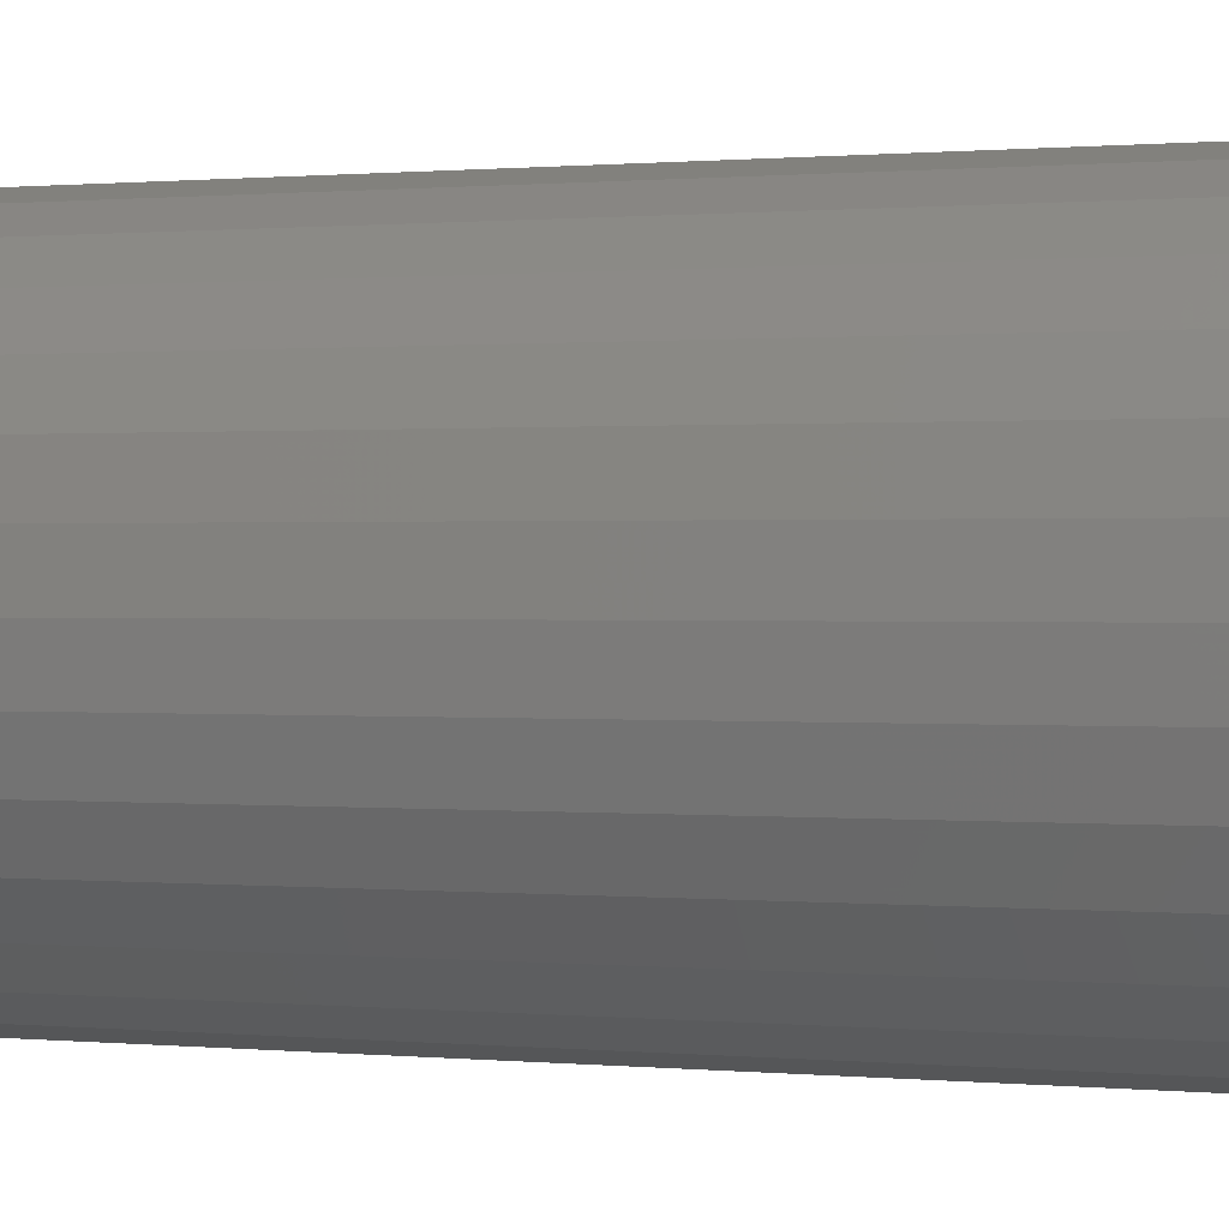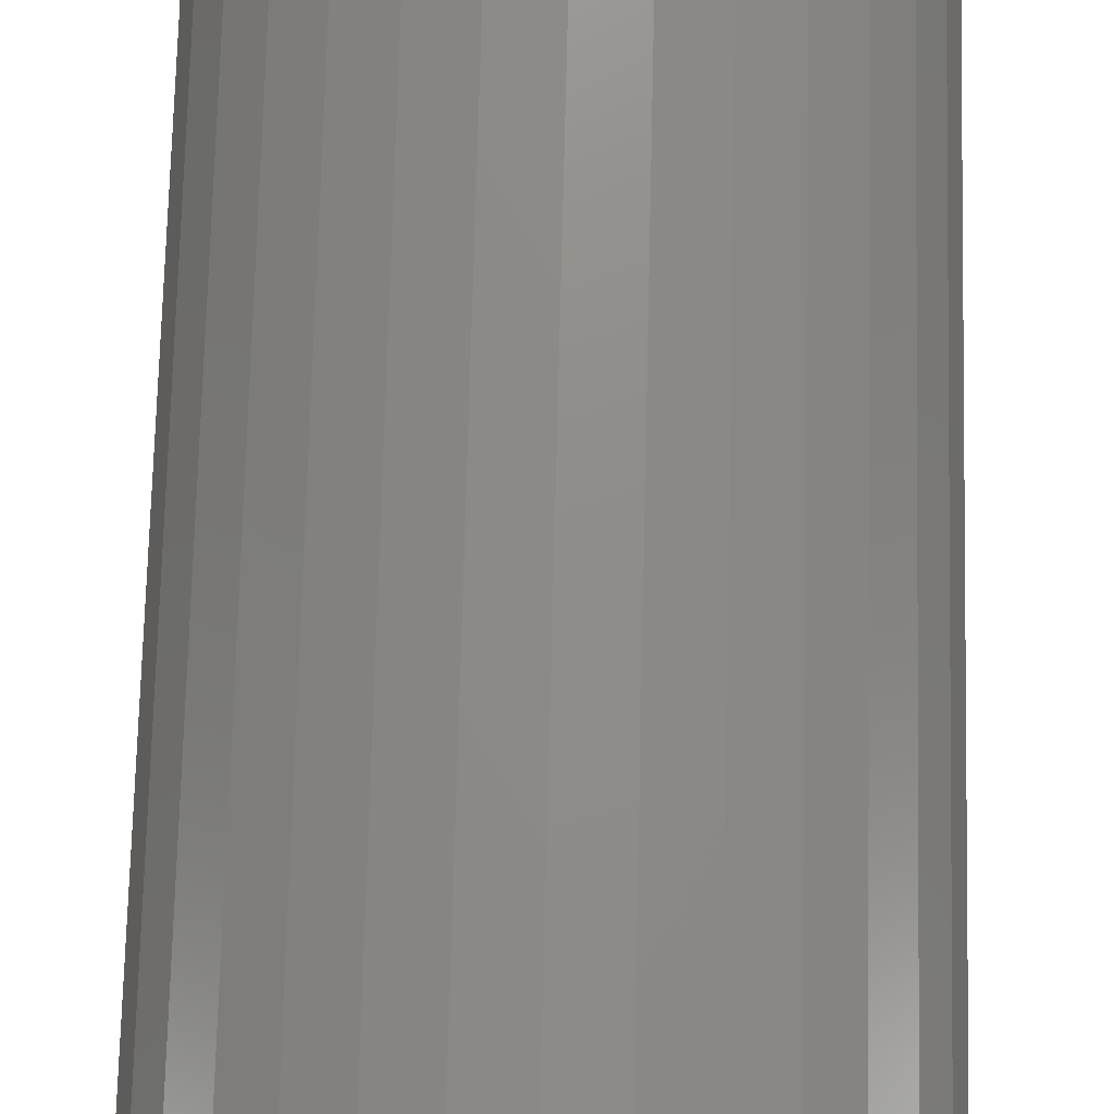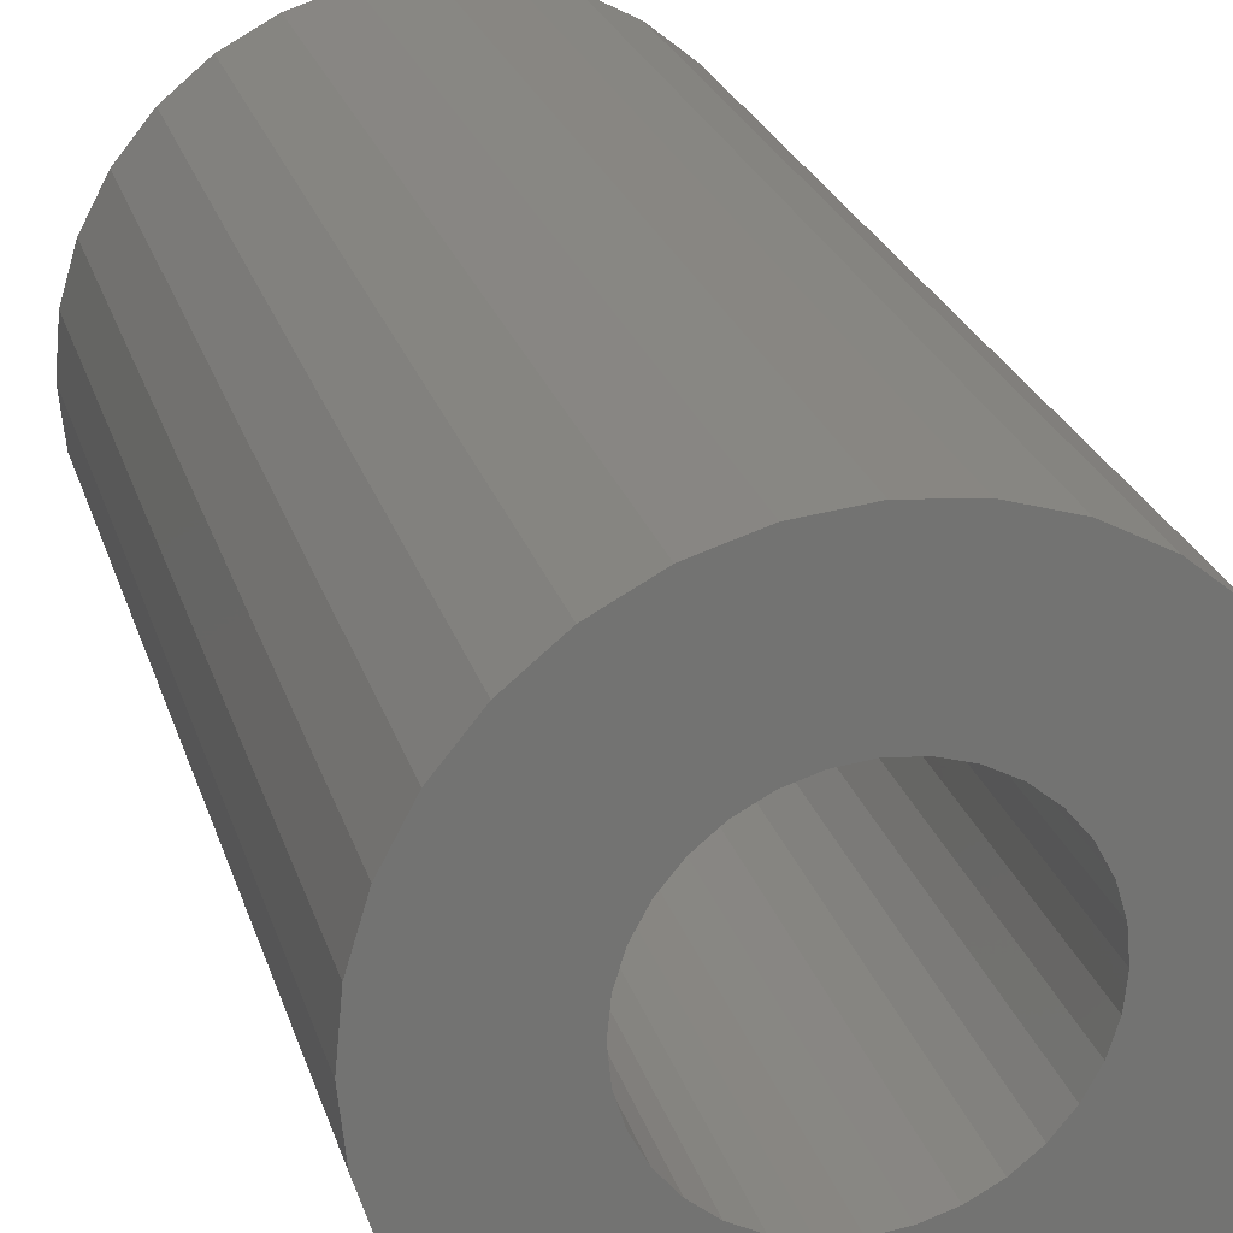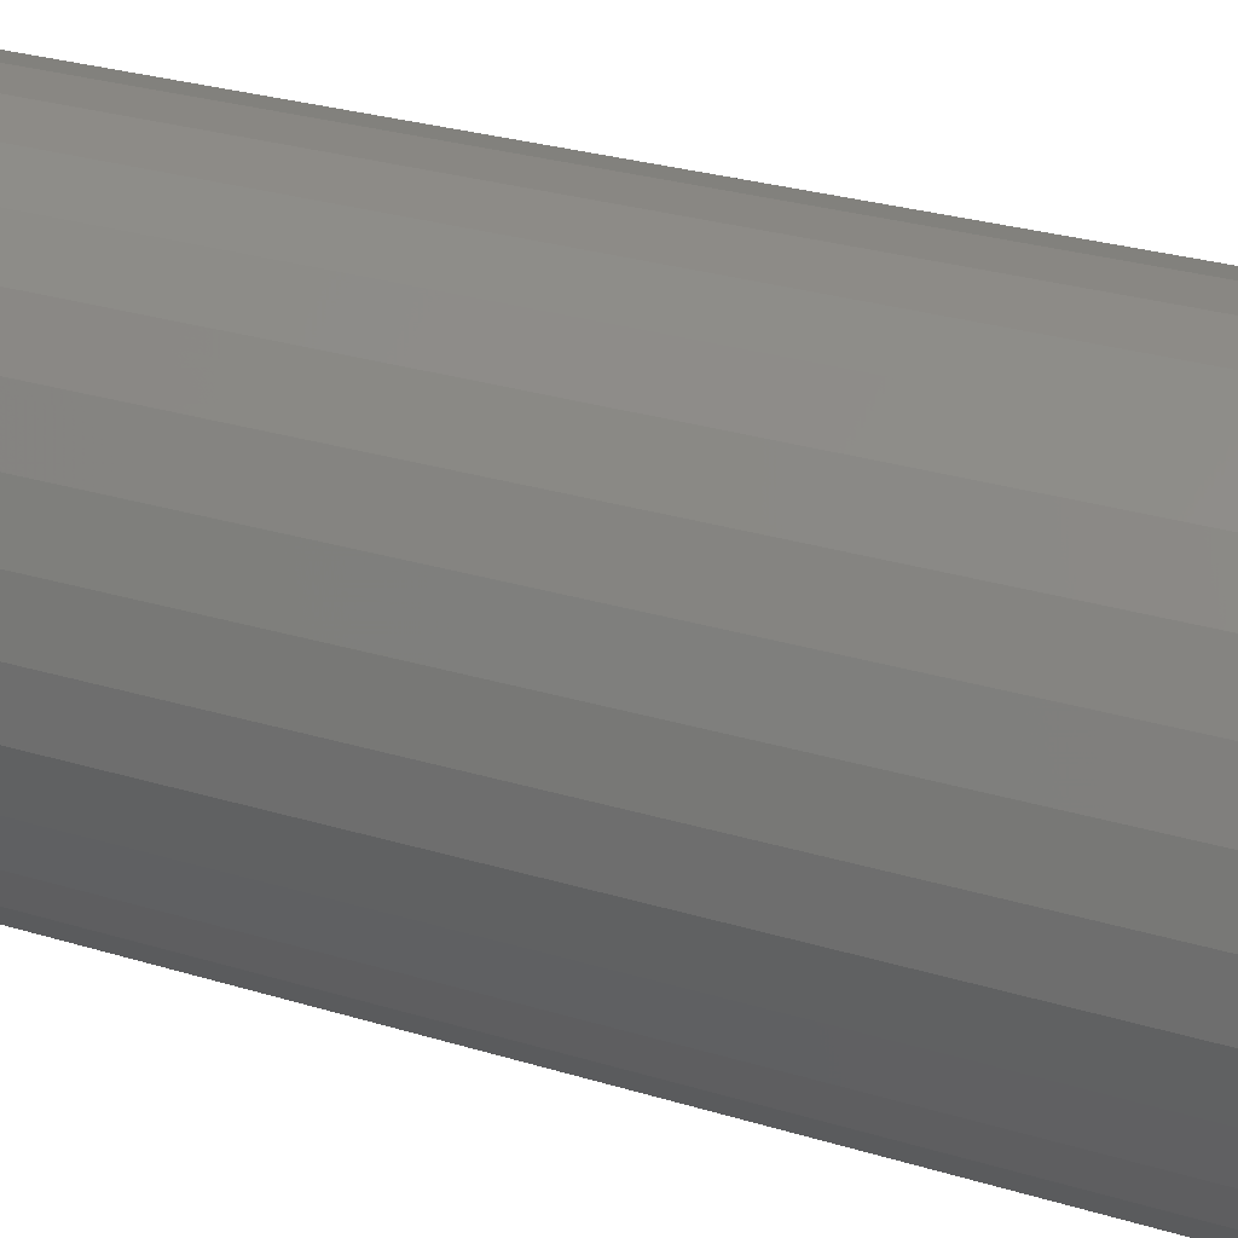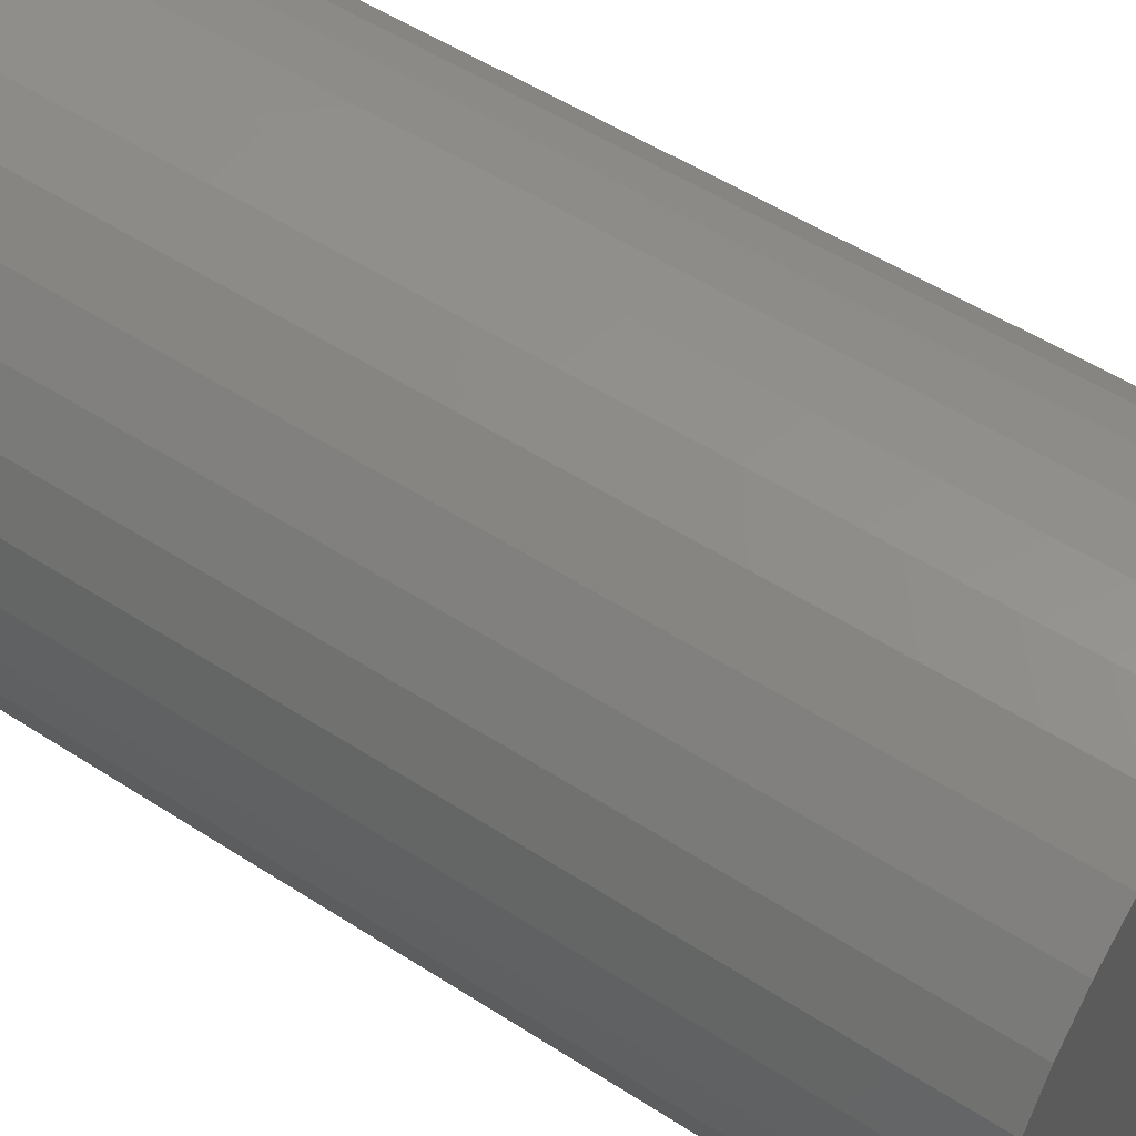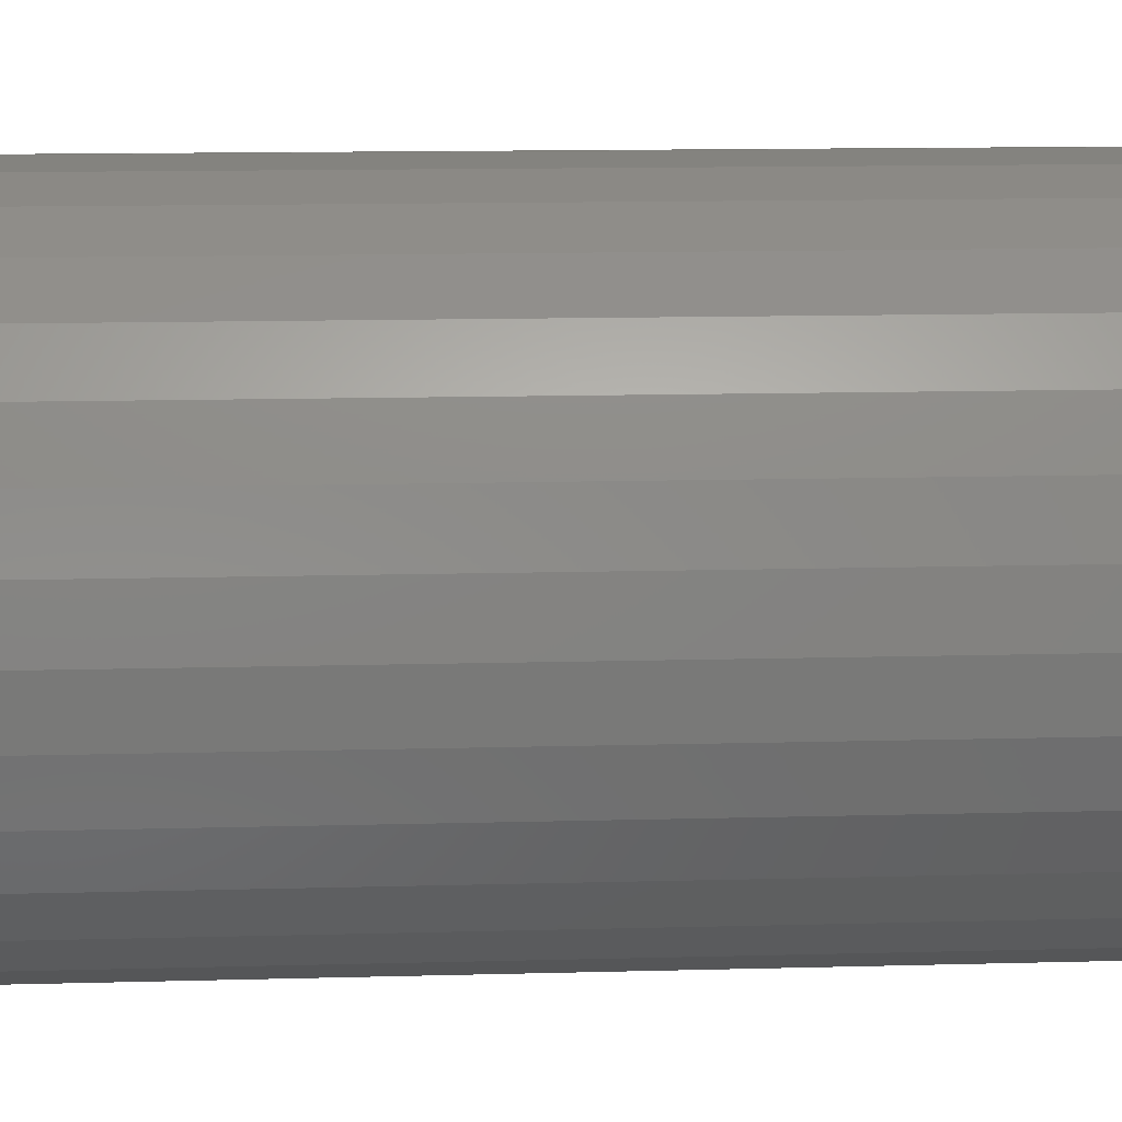
<metadata>
{"format":"stl","ext":"stl","renderer":"f3d","projection":"perspective","resolution":1024,"background":"white","views":[{"elev":0.6,"azim":109.9,"up":"+Y"},{"elev":74.3,"azim":1.4,"up":"+Y"},{"elev":24.5,"azim":-15.3,"up":"+Y"},{"elev":30.2,"azim":-66.5,"up":"+Y"},{"elev":51.8,"azim":125.1,"up":"+Y"},{"elev":12.6,"azim":-93.7,"up":"+Y"}]}
</metadata>
<code>
# stl→obj: 128 verts, 252 faces
v -0.1172 1.454e-17 0.75
v -0.1149 0.02317 0.75
v -0.2344 1.337e-16 0.75
v 0.06754 0.09874 0.75
v 0.08553 0.08397 0.75
v 0.2195 0.09029 0.75
v 0.001563 0.1187 0.75
v 0.02473 0.1165 0.75
v 0.1977 0.1311 0.75
v 0.1684 0.1668 0.75
v 0.1326 0.1962 0.75
v 0.09185 0.218 0.75
v 0.04759 0.2314 0.75
v 0.001563 0.2359 0.75
v -0.04447 0.2314 0.75
v -0.08873 0.218 0.75
v -0.1295 0.1962 0.75
v -0.1653 0.1668 0.75
v -0.1946 0.1311 0.75
v -0.2164 0.09029 0.75
v -0.06441 0.09874 0.75
v -0.04388 0.1097 0.75
v -0.0216 0.1165 0.75
v -0.1946 -0.1311 0.75
v -0.1653 -0.1668 0.75
v 0.001563 -0.1187 0.75
v -0.0216 -0.1165 0.75
v -0.04388 -0.1097 0.75
v -0.06441 -0.09874 0.75
v -0.08241 -0.08397 0.75
v -0.2164 -0.09029 0.75
v -0.1295 -0.1962 0.75
v -0.08873 -0.218 0.75
v -0.04447 -0.2314 0.75
v 0.001563 -0.2359 0.75
v 0.04759 -0.2314 0.75
v 0.09185 -0.218 0.75
v 0.1326 -0.1962 0.75
v 0.1684 -0.1668 0.75
v 0.1977 -0.1311 0.75
v 0.04701 0.1097 0.75
v 0.2195 -0.09029 0.75
v 0.08553 -0.08397 0.75
v 0.06754 -0.09874 0.75
v 0.04701 -0.1097 0.75
v 0.02473 -0.1165 0.75
v -0.2298 0.04603 0.75
v -0.09717 0.06597 0.75
v -0.08241 0.08397 0.75
v -0.1081 0.04544 0.75
v -0.1149 -0.02317 0.75
v -0.2298 -0.04603 0.75
v -0.1081 -0.04544 0.75
v -0.09717 -0.06597 0.75
v 0.233 0.04603 0.75
v 0.1003 0.06597 0.75
v 0.1113 0.04544 0.75
v 0.2375 0 0.75
v 0.118 0.02317 0.75
v 0.1203 4.395e-17 0.75
v 0.233 -0.04603 0.75
v 0.118 -0.02317 0.75
v 0.1113 -0.04544 0.75
v 0.1003 -0.06597 0.75
v 0.001563 -0.1187 0.03125
v 0.02473 -0.1165 0.03125
v 0.04701 -0.1097 0.03125
v 0.06754 -0.09874 0.03125
v 0.08553 -0.08397 0.03125
v 0.1003 -0.06597 0.03125
v 0.1113 -0.04544 0.03125
v 0.118 -0.02317 0.03125
v 0.1203 -2.908e-17 0.03125
v -0.0216 -0.1165 0.03125
v -0.04388 -0.1097 0.03125
v -0.06441 -0.09874 0.03125
v -0.08241 -0.08397 0.03125
v -0.09717 -0.06597 0.03125
v -0.1081 -0.04544 0.03125
v -0.1149 -0.02317 0.03125
v -0.1172 -3.819e-17 0.03125
v 0.001563 0.1187 0.03125
v -0.0216 0.1165 0.03125
v -0.04388 0.1097 0.03125
v -0.06441 0.09874 0.03125
v -0.08241 0.08397 0.03125
v -0.09717 0.06597 0.03125
v -0.1081 0.04544 0.03125
v -0.1149 0.02317 0.03125
v 0.02473 0.1165 0.03125
v 0.04701 0.1097 0.03125
v 0.06754 0.09874 0.03125
v 0.08553 0.08397 0.03125
v 0.1003 0.06597 0.03125
v 0.1113 0.04544 0.03125
v 0.118 0.02317 0.03125
v 0.2375 -2.673e-16 -0.08594
v 0.233 -0.04603 -0.08594
v 0.2195 -0.09029 -0.08594
v 0.1977 -0.1311 -0.08594
v 0.1684 -0.1668 -0.08594
v 0.1326 -0.1962 -0.08594
v 0.09185 -0.218 -0.08594
v 0.04759 -0.2314 -0.08594
v 0.001563 -0.2359 -0.08594
v -0.04447 -0.2314 -0.08594
v -0.08873 -0.218 -0.08594
v -0.1295 -0.1962 -0.08594
v -0.1653 -0.1668 -0.08594
v -0.1946 -0.1311 -0.08594
v -0.2164 -0.09029 -0.08594
v -0.2298 -0.04603 -0.08594
v -0.2344 1.337e-16 -0.08594
v -0.2298 0.04603 -0.08594
v -0.2164 0.09029 -0.08594
v -0.1946 0.1311 -0.08594
v -0.1653 0.1668 -0.08594
v -0.1295 0.1962 -0.08594
v -0.08873 0.218 -0.08594
v -0.04447 0.2314 -0.08594
v 0.001563 0.2359 -0.08594
v 0.04759 0.2314 -0.08594
v 0.09185 0.218 -0.08594
v 0.1326 0.1962 -0.08594
v 0.1684 0.1668 -0.08594
v 0.1977 0.1311 -0.08594
v 0.2195 0.09029 -0.08594
v 0.233 0.04603 -0.08594
f 1 2 3
f 4 5 6
f 7 8 9
f 7 9 10
f 7 10 11
f 7 11 12
f 7 12 13
f 7 13 14
f 7 14 15
f 7 15 16
f 7 16 17
f 7 17 18
f 7 18 19
f 19 20 21
f 19 21 22
f 19 22 23
f 19 23 7
f 24 25 26
f 24 26 27
f 24 27 28
f 24 28 29
f 24 29 30
f 24 30 31
f 26 25 32
f 26 32 33
f 26 33 34
f 26 34 35
f 26 35 36
f 26 36 37
f 26 37 38
f 26 38 39
f 26 39 40
f 9 8 41
f 9 41 4
f 9 4 6
f 40 42 43
f 40 43 44
f 40 44 45
f 40 45 46
f 40 46 26
f 47 48 20
f 20 48 49
f 20 49 21
f 3 2 47
f 47 2 50
f 47 50 48
f 1 3 51
f 51 3 52
f 51 52 53
f 53 52 54
f 54 52 31
f 54 31 30
f 6 5 55
f 55 5 56
f 55 56 57
f 55 57 58
f 58 57 59
f 58 59 60
f 58 60 61
f 61 60 62
f 61 62 63
f 61 63 42
f 42 63 64
f 42 64 43
f 65 46 66
f 66 46 45
f 66 45 67
f 67 45 44
f 67 44 68
f 68 44 43
f 68 43 69
f 69 43 64
f 69 64 70
f 70 64 63
f 70 63 71
f 71 63 62
f 71 62 72
f 72 62 60
f 72 60 73
f 46 65 26
f 26 65 74
f 26 74 27
f 27 74 75
f 27 75 28
f 28 75 76
f 28 76 29
f 29 76 77
f 29 77 30
f 30 77 78
f 30 78 54
f 54 78 79
f 54 79 53
f 53 79 80
f 53 80 51
f 51 80 81
f 51 81 1
f 82 23 83
f 83 23 22
f 83 22 84
f 84 22 21
f 84 21 85
f 85 21 49
f 85 49 86
f 86 49 48
f 86 48 87
f 87 48 50
f 87 50 88
f 88 50 2
f 88 2 89
f 89 2 1
f 89 1 81
f 23 82 7
f 7 82 90
f 7 90 8
f 8 90 91
f 8 91 41
f 41 91 92
f 41 92 4
f 4 92 93
f 4 93 5
f 5 93 94
f 5 94 56
f 56 94 95
f 56 95 57
f 57 95 96
f 57 96 59
f 59 96 73
f 59 73 60
f 97 58 98
f 98 58 61
f 98 61 99
f 99 61 42
f 99 42 100
f 100 42 40
f 100 40 101
f 101 40 39
f 101 39 102
f 102 39 38
f 102 38 103
f 103 38 37
f 103 37 104
f 104 37 36
f 104 36 105
f 105 36 35
f 105 35 106
f 106 35 34
f 106 34 107
f 107 34 33
f 107 33 108
f 108 33 32
f 108 32 109
f 109 32 25
f 109 25 110
f 110 25 24
f 110 24 111
f 111 24 31
f 111 31 112
f 112 31 52
f 112 52 113
f 113 52 3
f 113 3 114
f 114 3 47
f 114 47 115
f 115 47 20
f 115 20 116
f 116 20 19
f 116 19 117
f 117 19 18
f 117 18 118
f 118 18 17
f 118 17 119
f 119 17 16
f 119 16 120
f 120 16 15
f 120 15 121
f 121 15 14
f 121 14 122
f 122 14 13
f 122 13 123
f 123 13 12
f 123 12 124
f 124 12 11
f 124 11 125
f 125 11 10
f 125 10 126
f 126 10 9
f 126 9 127
f 127 9 6
f 127 6 128
f 128 6 55
f 128 55 97
f 97 55 58
f 121 122 120
f 119 120 122
f 123 119 122
f 104 106 103
f 105 106 104
f 106 107 103
f 103 107 108
f 103 108 102
f 102 108 109
f 102 109 101
f 101 109 110
f 101 110 100
f 100 110 111
f 100 111 99
f 99 111 112
f 99 112 98
f 98 112 113
f 98 113 97
f 97 113 114
f 97 114 128
f 128 114 115
f 128 115 127
f 127 115 116
f 127 116 126
f 126 116 117
f 126 117 125
f 125 117 118
f 125 118 124
f 124 118 119
f 124 119 123
f 83 90 82
f 90 83 84
f 90 84 91
f 91 84 85
f 91 85 92
f 68 75 67
f 67 75 74
f 67 74 66
f 66 74 65
f 92 85 93
f 93 85 86
f 93 86 94
f 94 86 87
f 94 87 95
f 95 87 88
f 95 88 96
f 96 88 89
f 96 89 73
f 73 89 81
f 73 81 72
f 72 81 80
f 72 80 71
f 71 80 79
f 71 79 70
f 70 79 78
f 70 78 69
f 69 78 77
f 69 77 68
f 68 77 76
f 68 76 75

</code>
